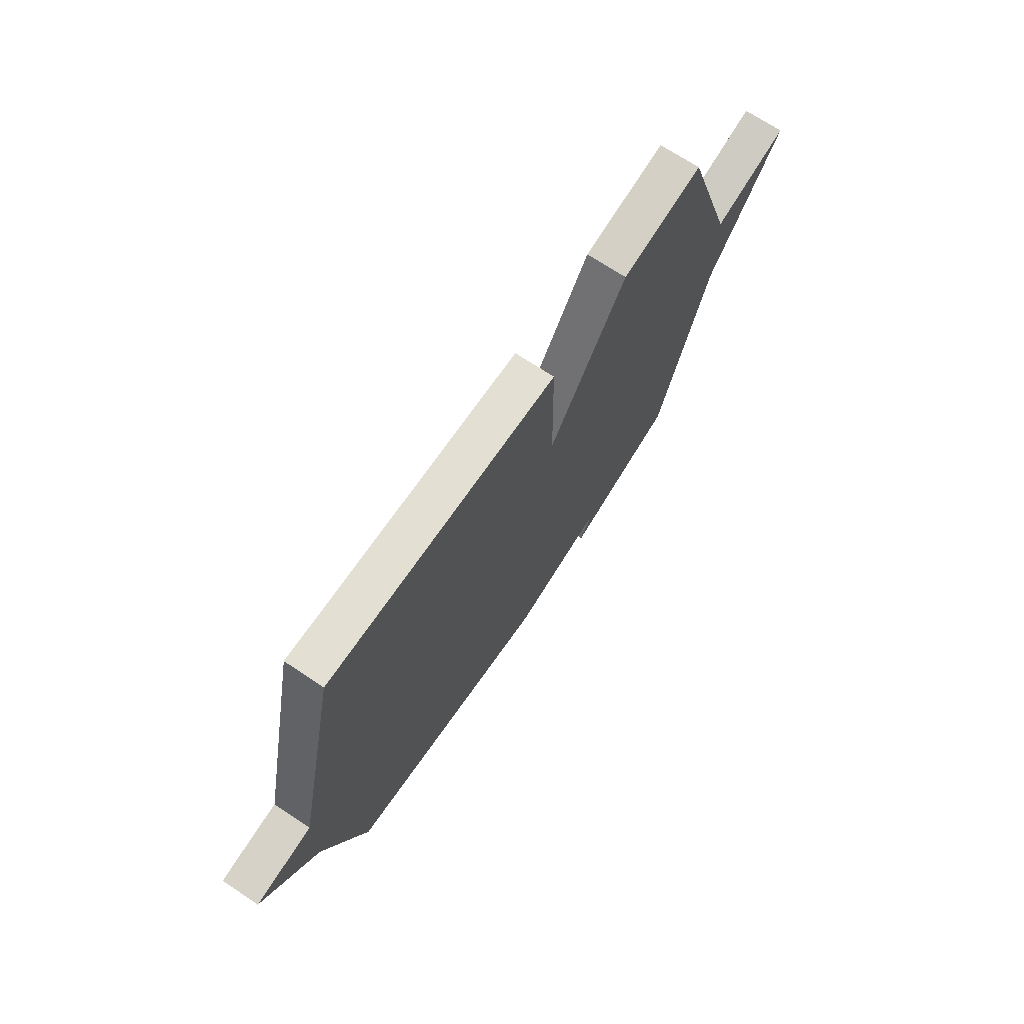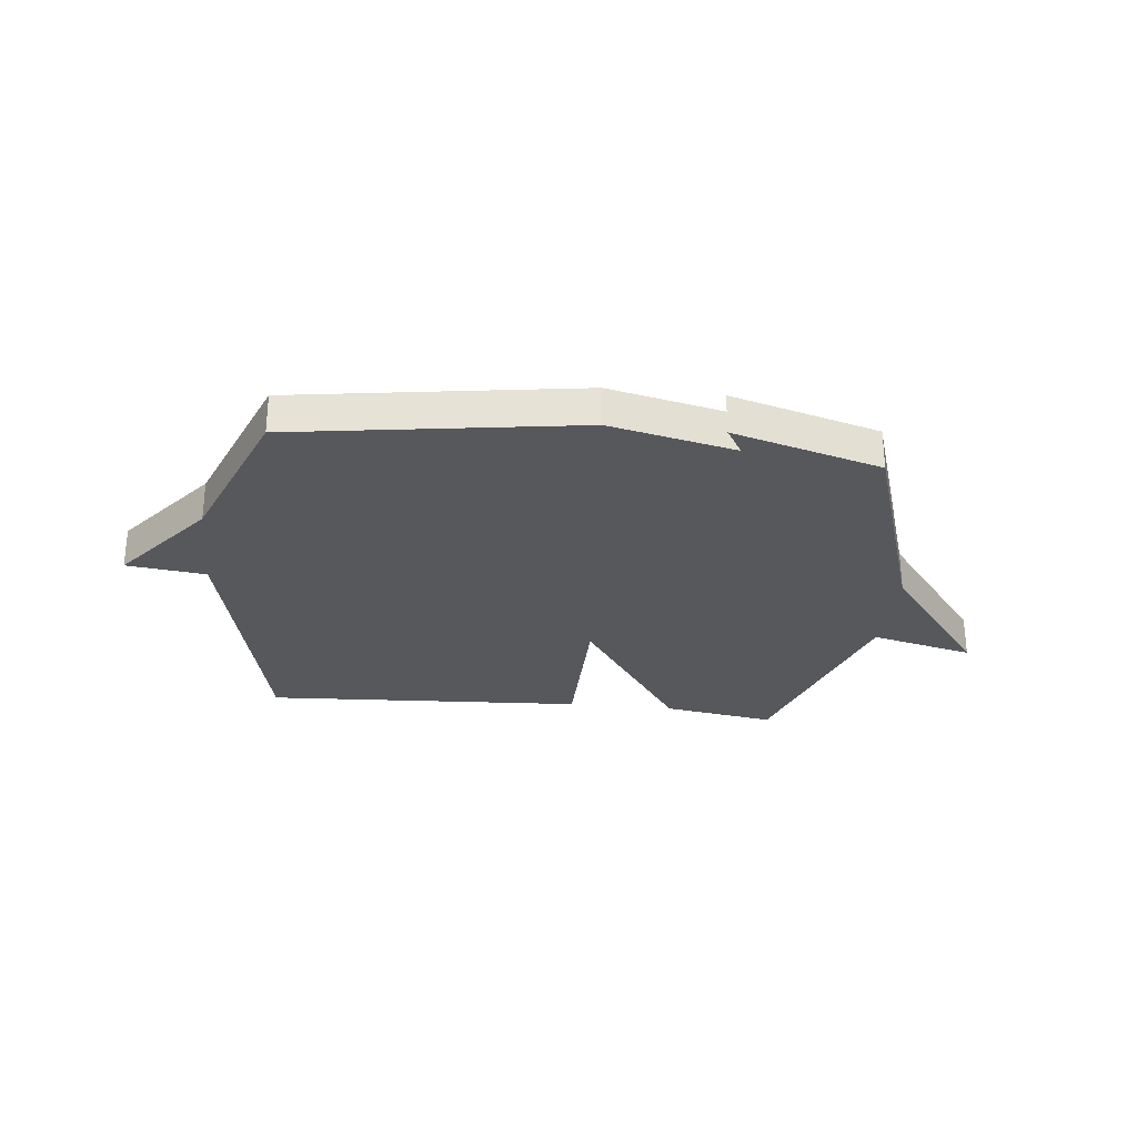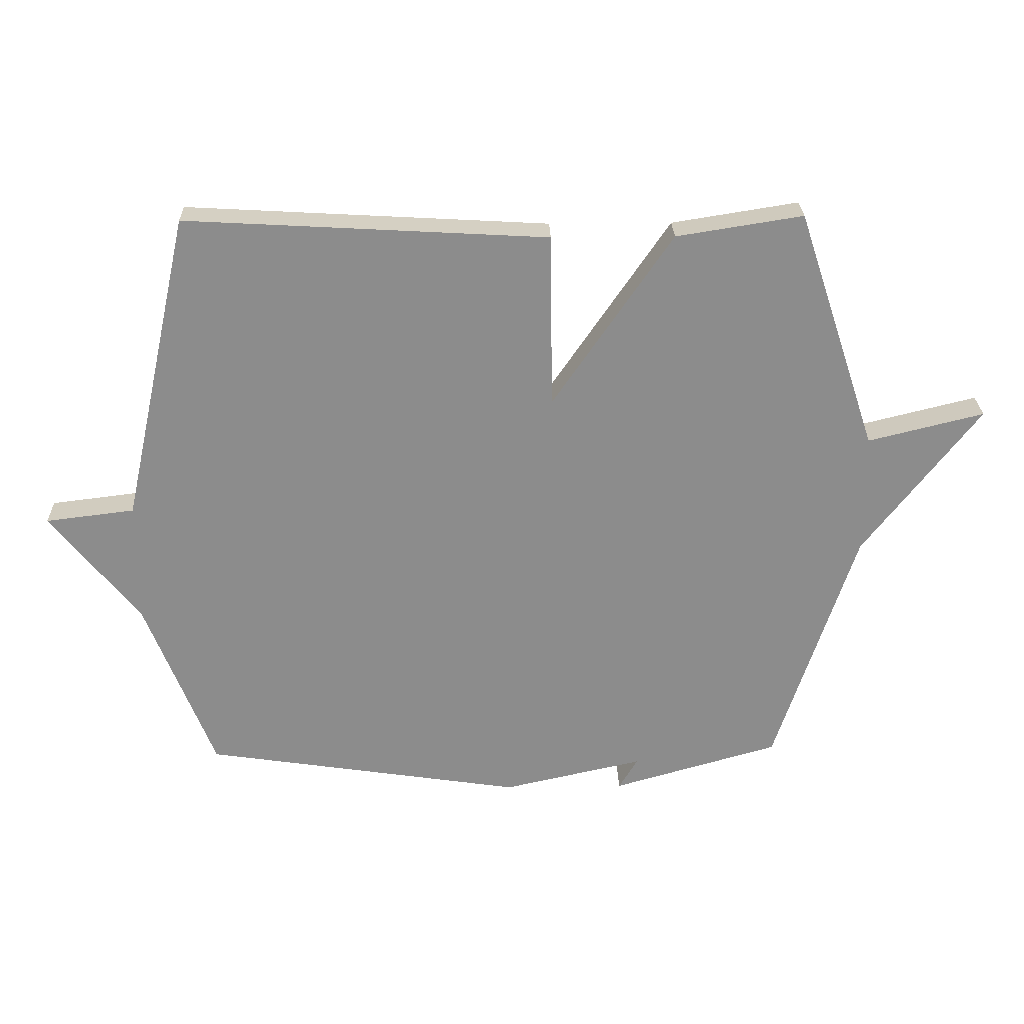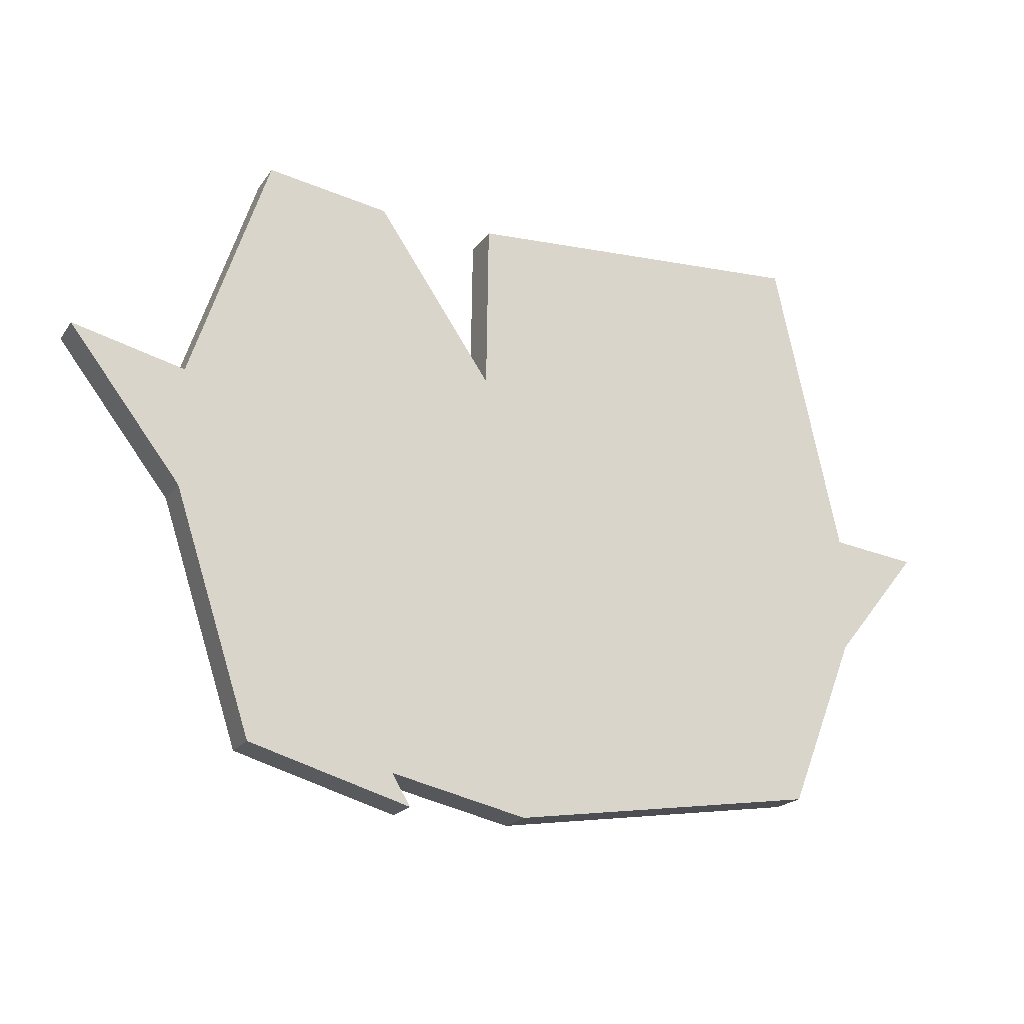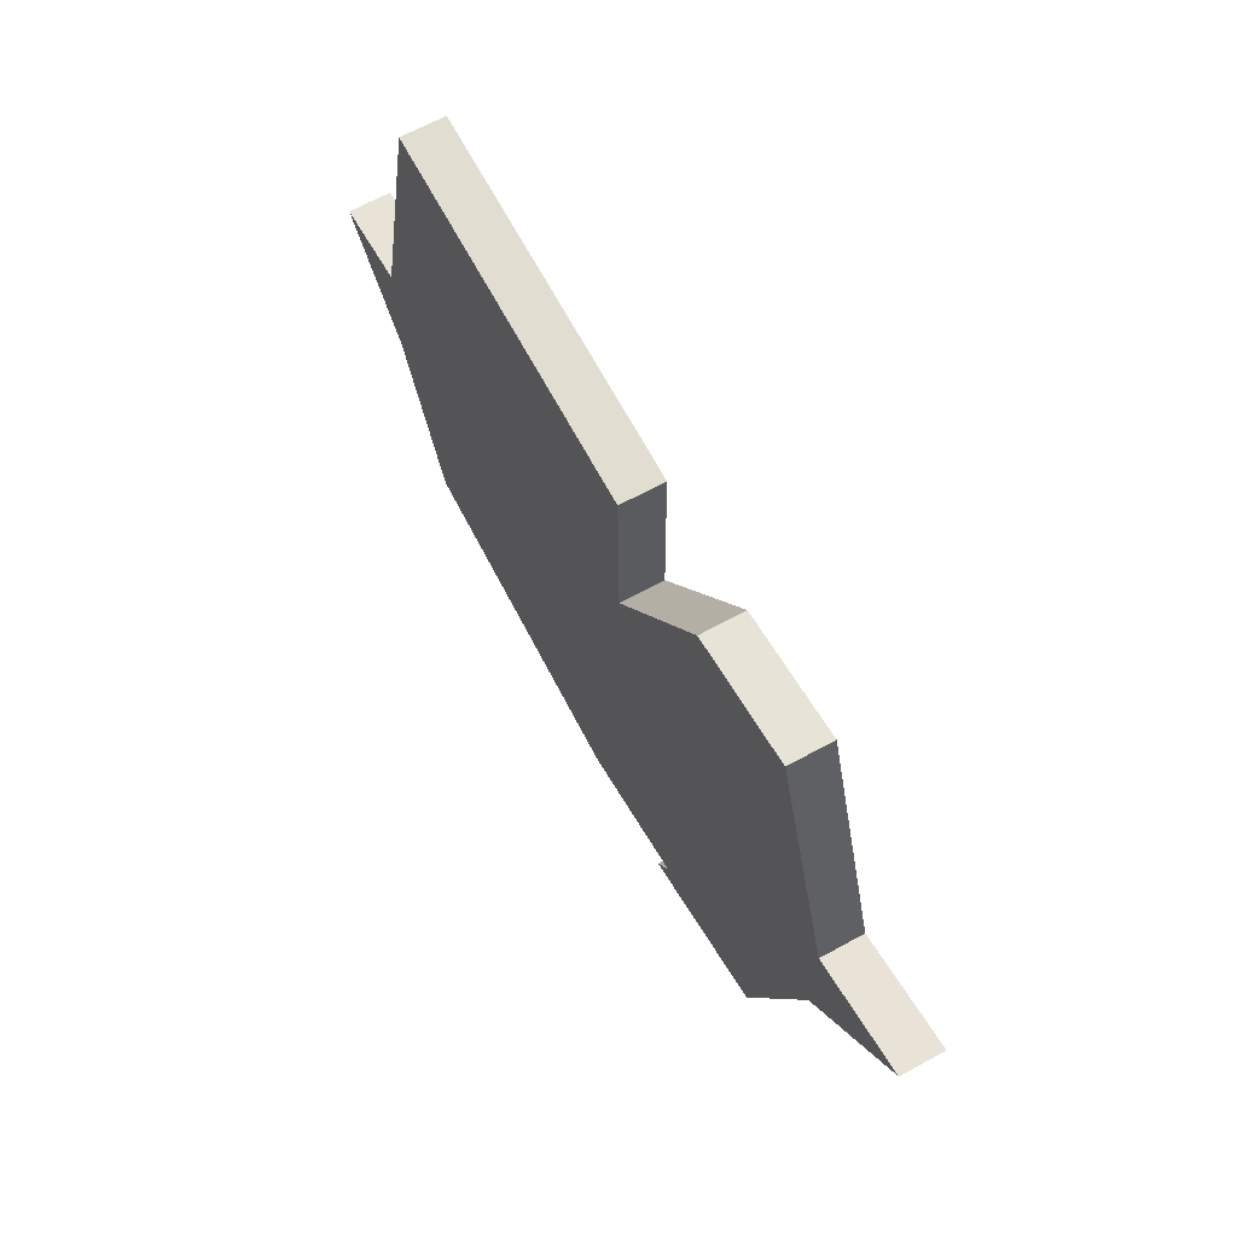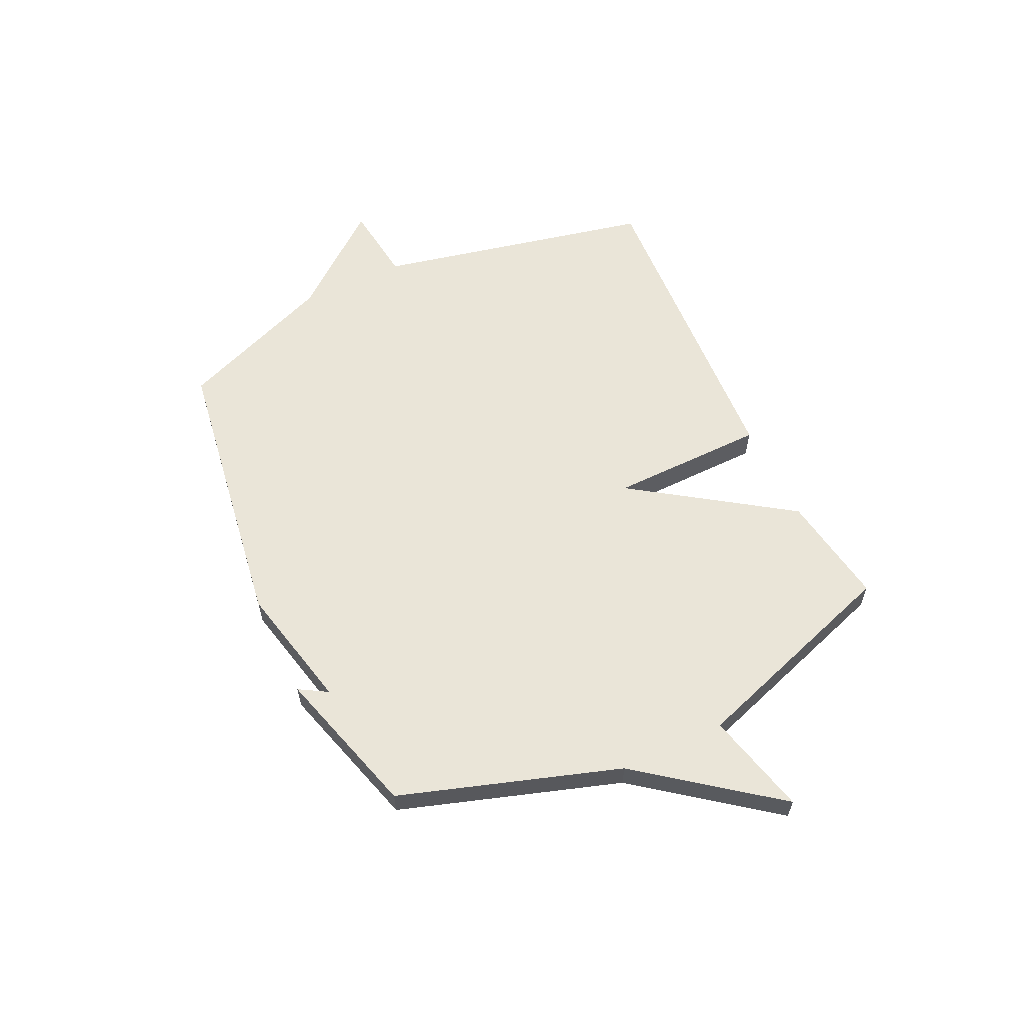
<metadata>
{"format":"obj","ext":"obj","renderer":"f3d","projection":"perspective","resolution":1024,"background":"white","views":[{"elev":69.9,"azim":123.7,"up":"+Z"},{"elev":-28.5,"azim":173.8,"up":"+Y"},{"elev":25.9,"azim":178.6,"up":"+Z"},{"elev":-20.0,"azim":-24.7,"up":"+Z"},{"elev":66.2,"azim":-118.8,"up":"+Z"},{"elev":59.6,"azim":-115.4,"up":"+Y"}]}
</metadata>
<code>
v 0.5 0.07 -0.5
v -0.026 0.07 -0.579
v -0.257 0.07 -0.527
v -0.226 0.07 -0.579
v -0.5 0.07 -0.5
v -0.632 0.07 -0.096
v -0.822 0.07 0.151
v -0.632 0.07 0.104
v -0.5 0.07 0.5
v -0.293 0.07 0.467
v -0.097 0.07 0.18
v -0.093 0.07 0.467
v 0.5 0.07 0.5
v 0.613 0.07 -0.012
v 0.759 0.07 -0.03
v 0.613 0.07 -0.212
v 0.5 0 -0.5
v -0.026 0 -0.579
v -0.257 0 -0.527
v -0.226 0 -0.579
v -0.5 0 -0.5
v -0.632 0 -0.096
v -0.822 0 0.151
v -0.632 0 0.104
v -0.5 0 0.5
v -0.293 0 0.467
v -0.097 0 0.18
v -0.093 0 0.467
v 0.5 0 0.5
v 0.613 0 -0.012
v 0.759 0 -0.03
v 0.613 0 -0.212
f 14 15 16
f 16 1 2
f 14 16 2
f 13 14 2
f 12 13 2
f 11 12 2
f 11 2 3
f 10 11 3
f 9 10 3
f 8 9 3
f 6 7 8 3
f 3 4 5 6
f 32 31 30
f 18 17 32
f 18 32 30
f 18 30 29
f 18 29 28
f 18 28 27
f 19 18 27
f 19 27 26
f 19 26 25
f 19 25 24
f 19 24 23 22
f 22 21 20 19
f 1 17 18 2
f 2 18 19 3
f 3 19 20 4
f 4 20 21 5
f 5 21 22 6
f 6 22 23 7
f 7 23 24 8
f 8 24 25 9
f 9 25 26 10
f 10 26 27 11
f 11 27 28 12
f 12 28 29 13
f 13 29 30 14
f 14 30 31 15
f 15 31 32 16
f 16 32 17 1

</code>
